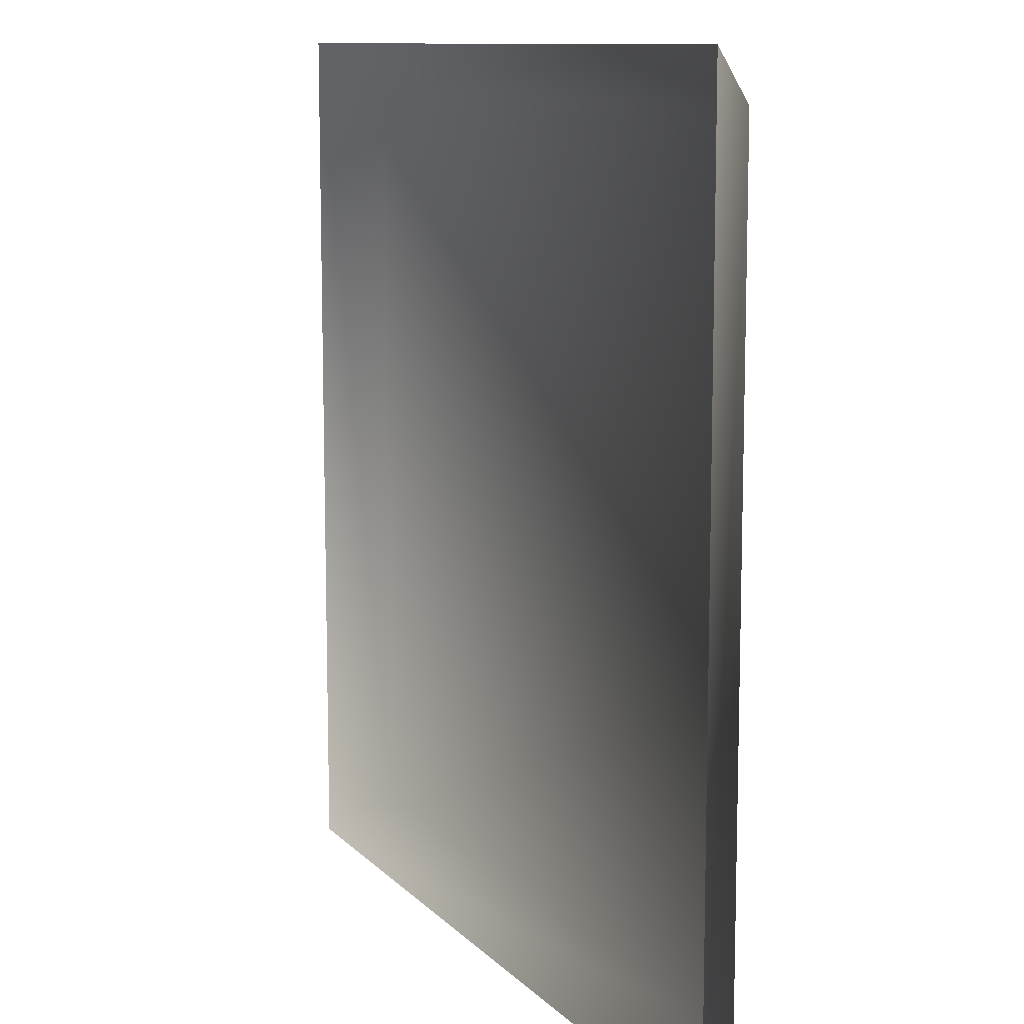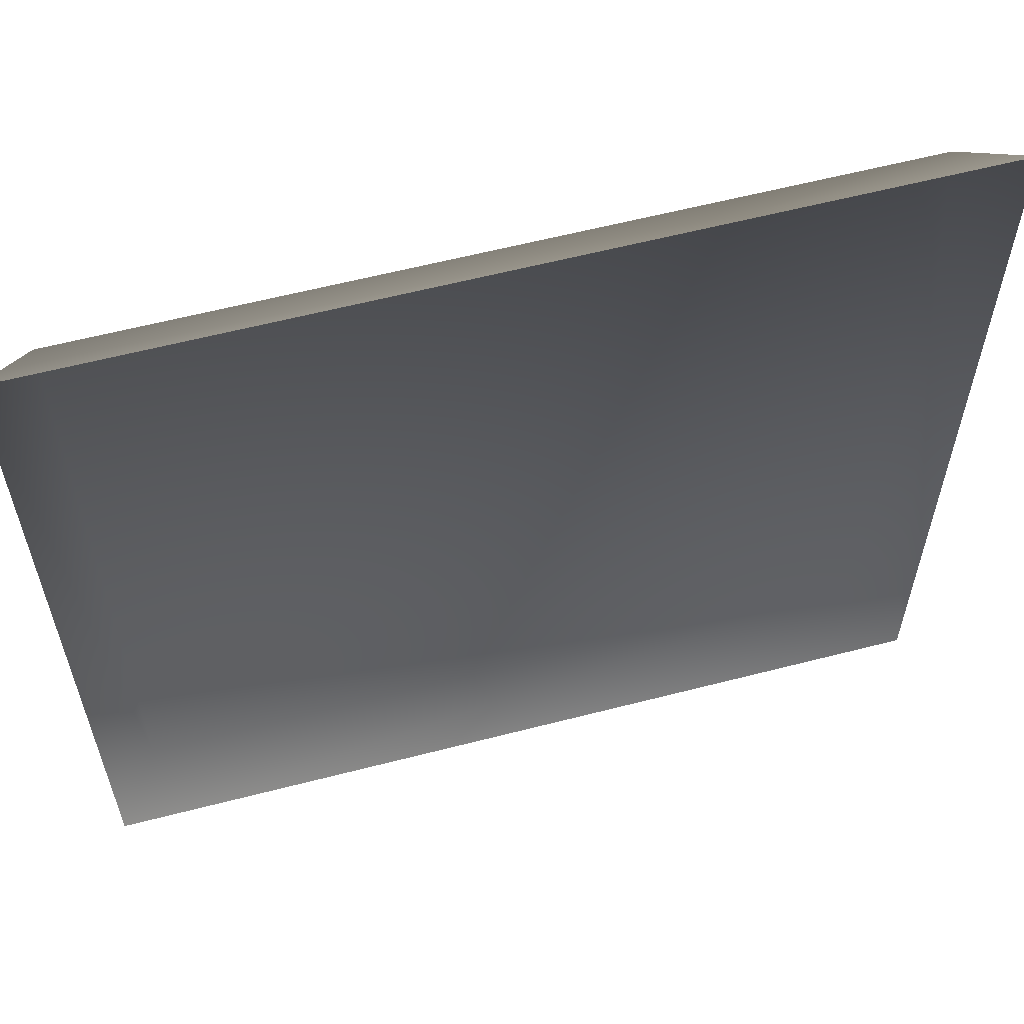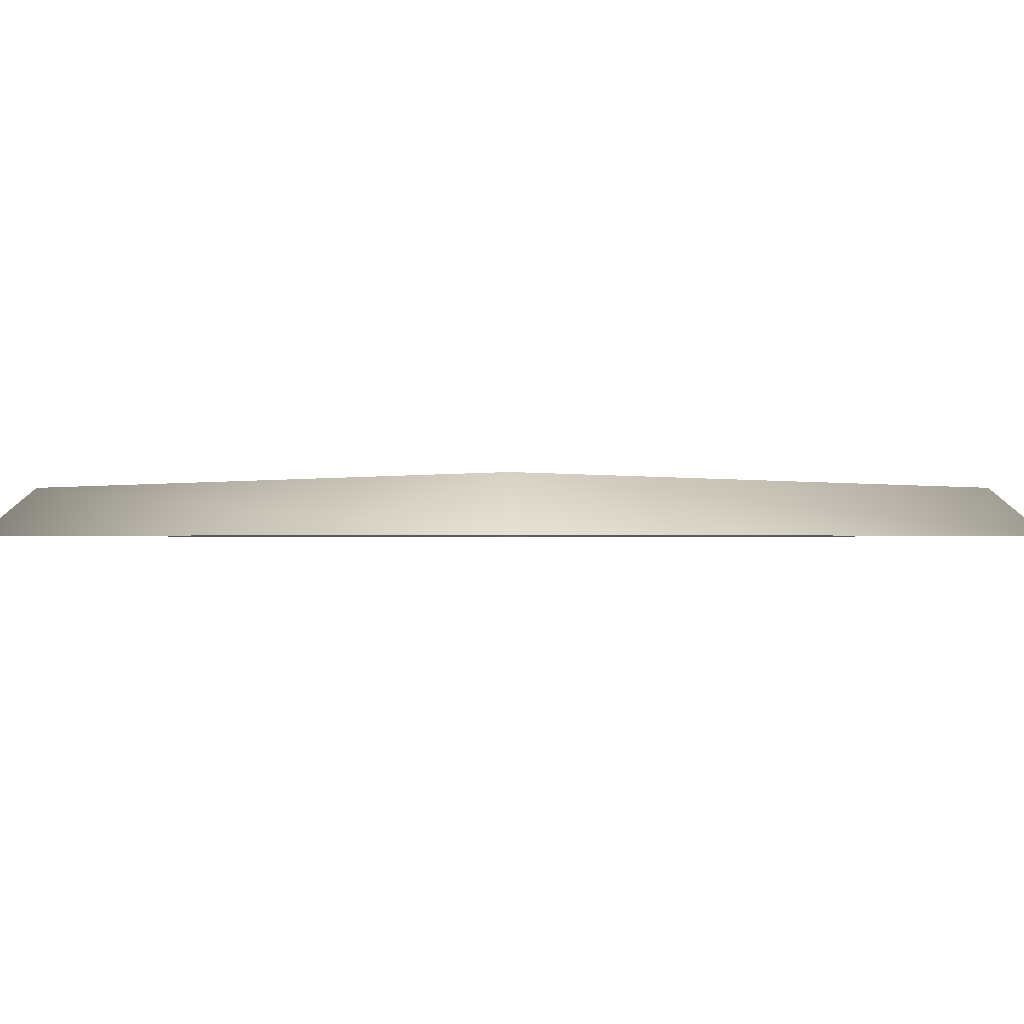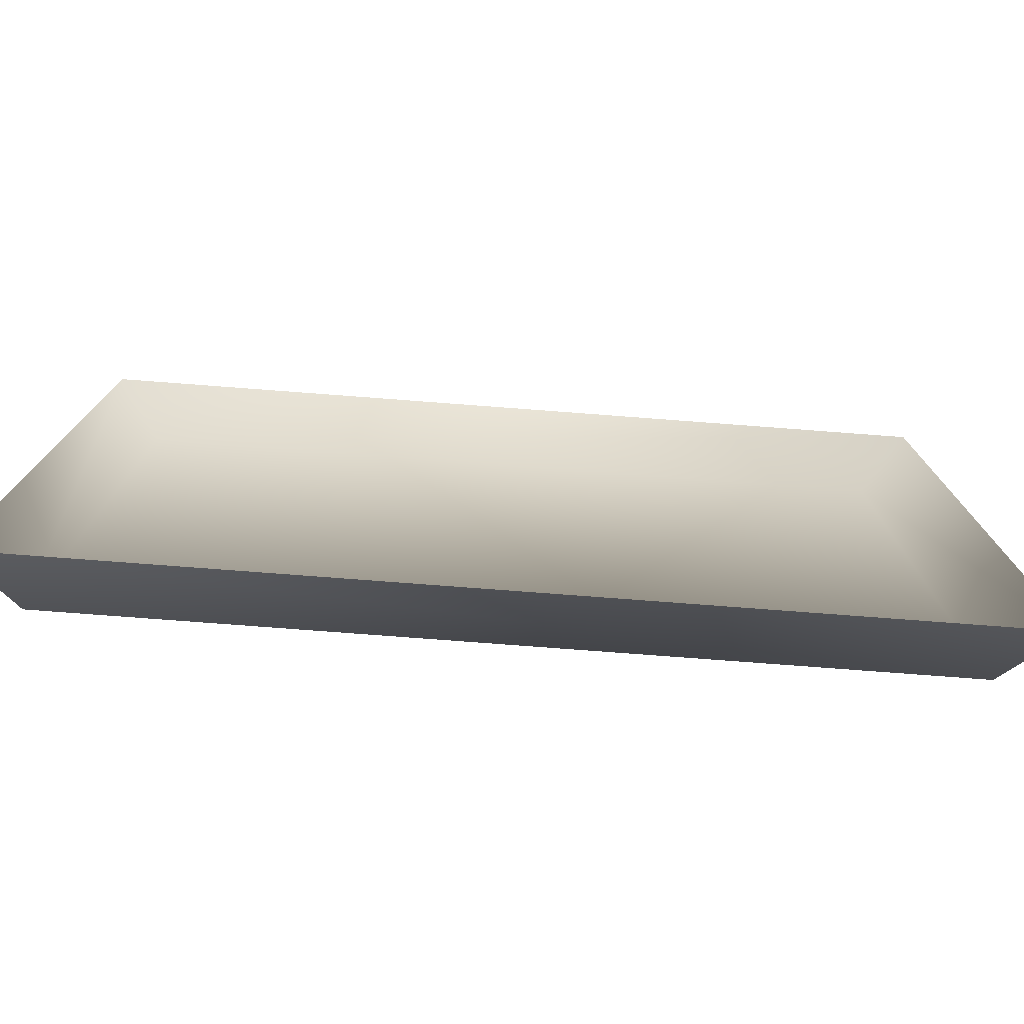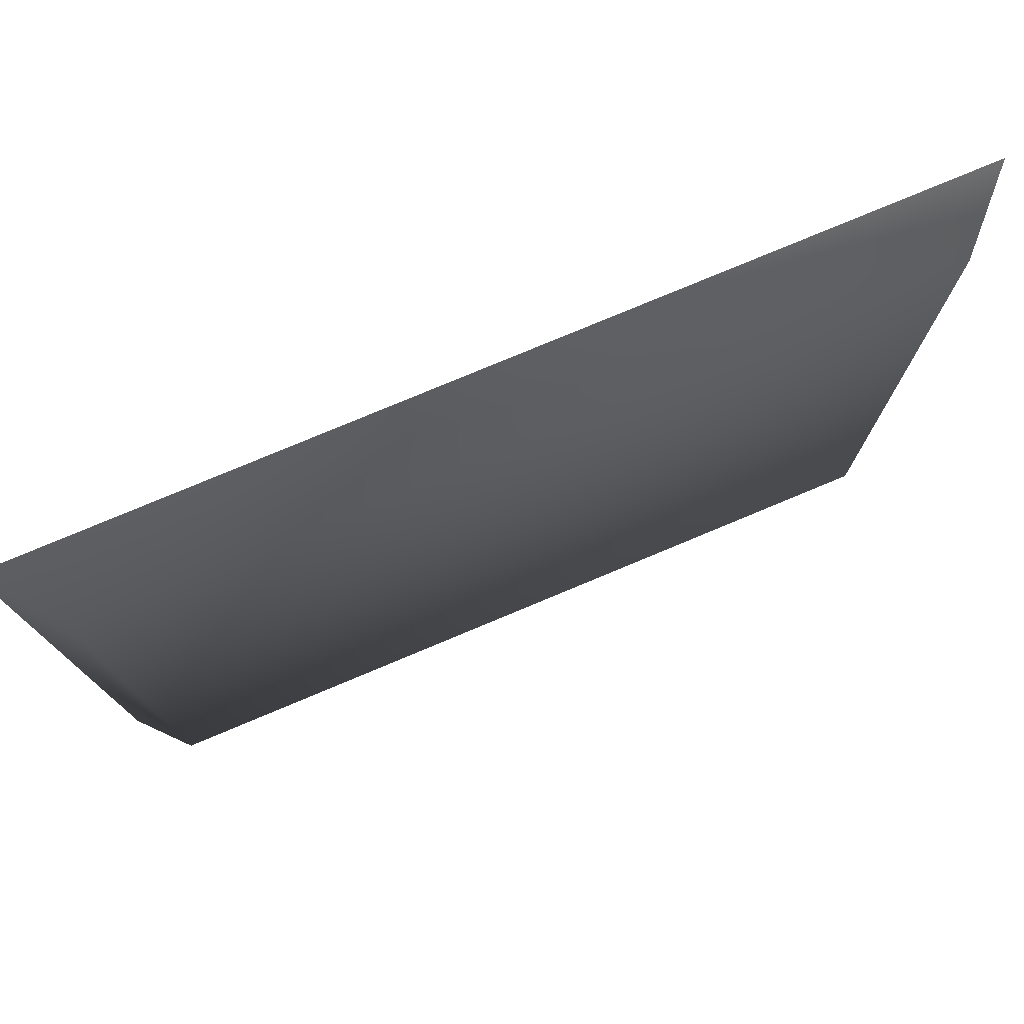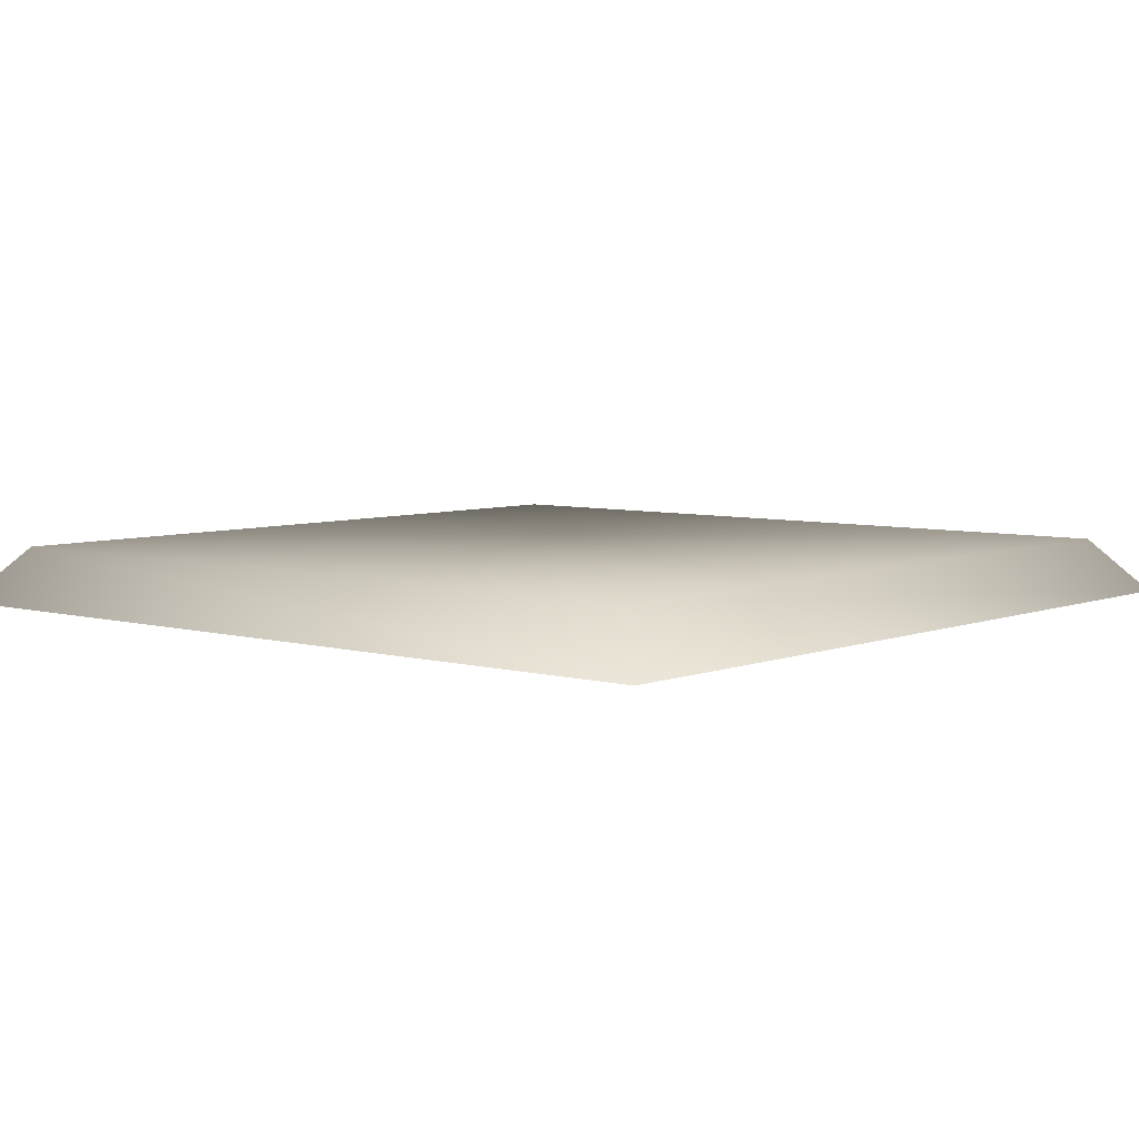
<metadata>
{"format":"obj","ext":"obj","renderer":"f3d","projection":"perspective","resolution":1024,"background":"white","views":[{"elev":10.6,"azim":65.5,"up":"+Z"},{"elev":60.3,"azim":-14.8,"up":"+Z"},{"elev":-0.8,"azim":45.2,"up":"+Y"},{"elev":-78.3,"azim":-4.3,"up":"+Z"},{"elev":77.9,"azim":157.3,"up":"+Z"},{"elev":5.8,"azim":130.3,"up":"+Y"}]}
</metadata>
<code>
o Cube_Cube.001
v -1.469 -0.1535 0.7197
v -1.346 -0.01001 0.597
v -1.469 -0.1535 -1.526
v -1.346 -0.01001 -1.403
v 0.7765 -0.1535 0.7197
v 0.6539 -0.01001 0.597
v 0.7765 -0.1535 -1.526
v 0.6539 -0.01001 -1.403
f 1 2 4 3
f 3 4 8 7
f 7 8 6 5
f 5 6 2 1
f 8 4 2 6

</code>
